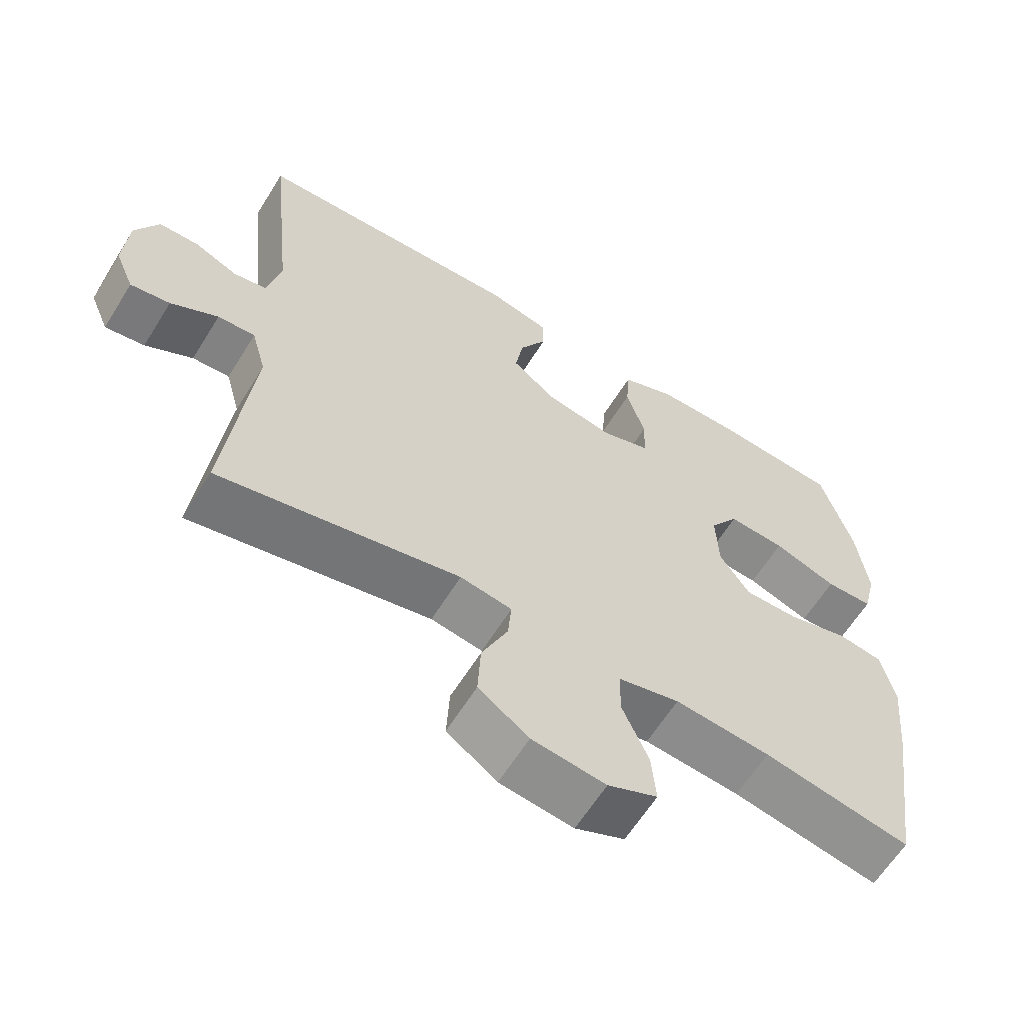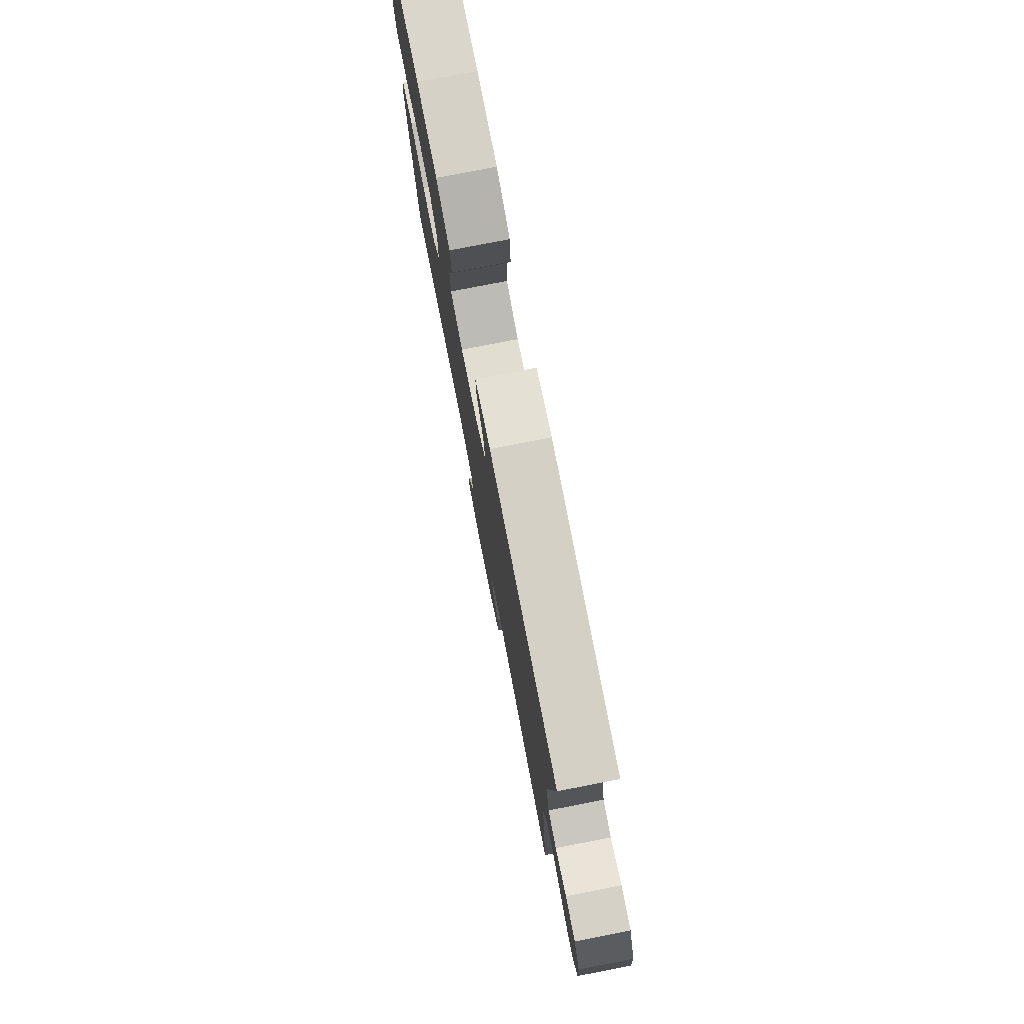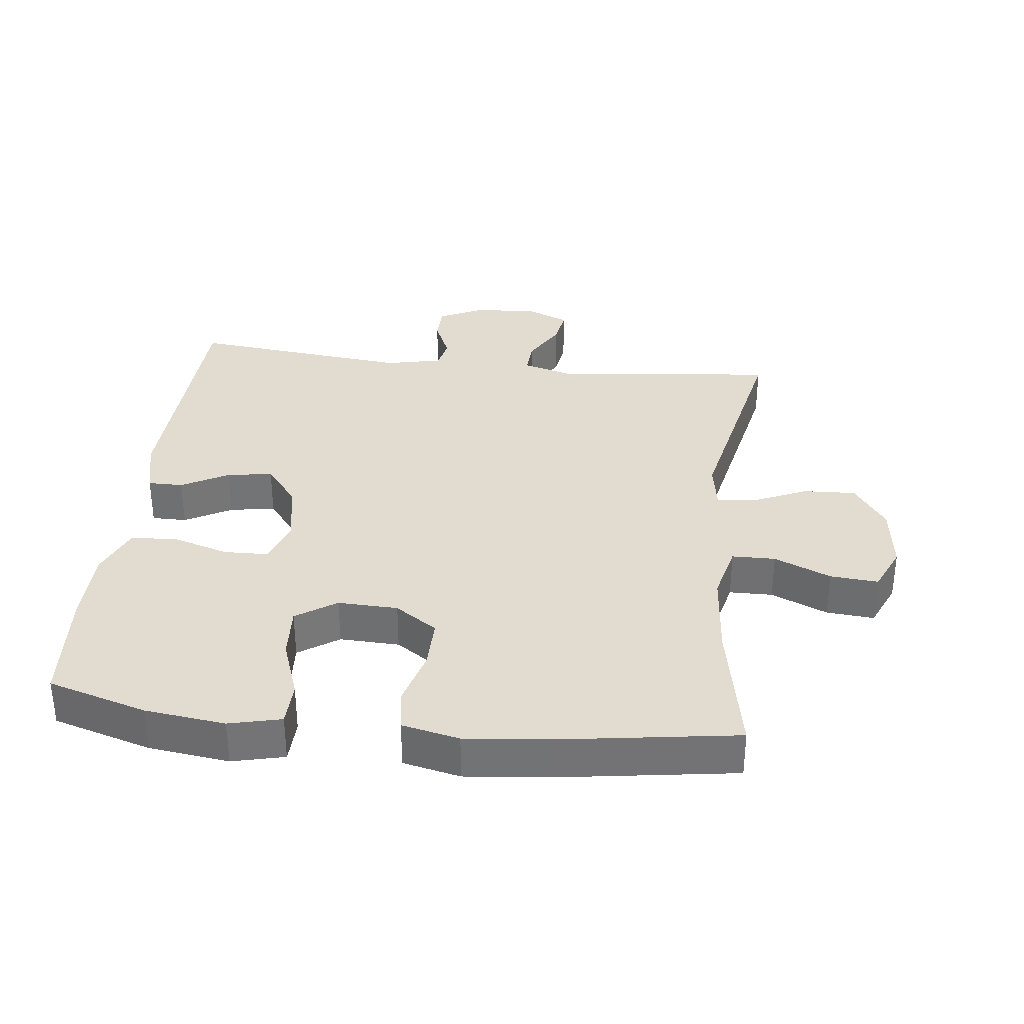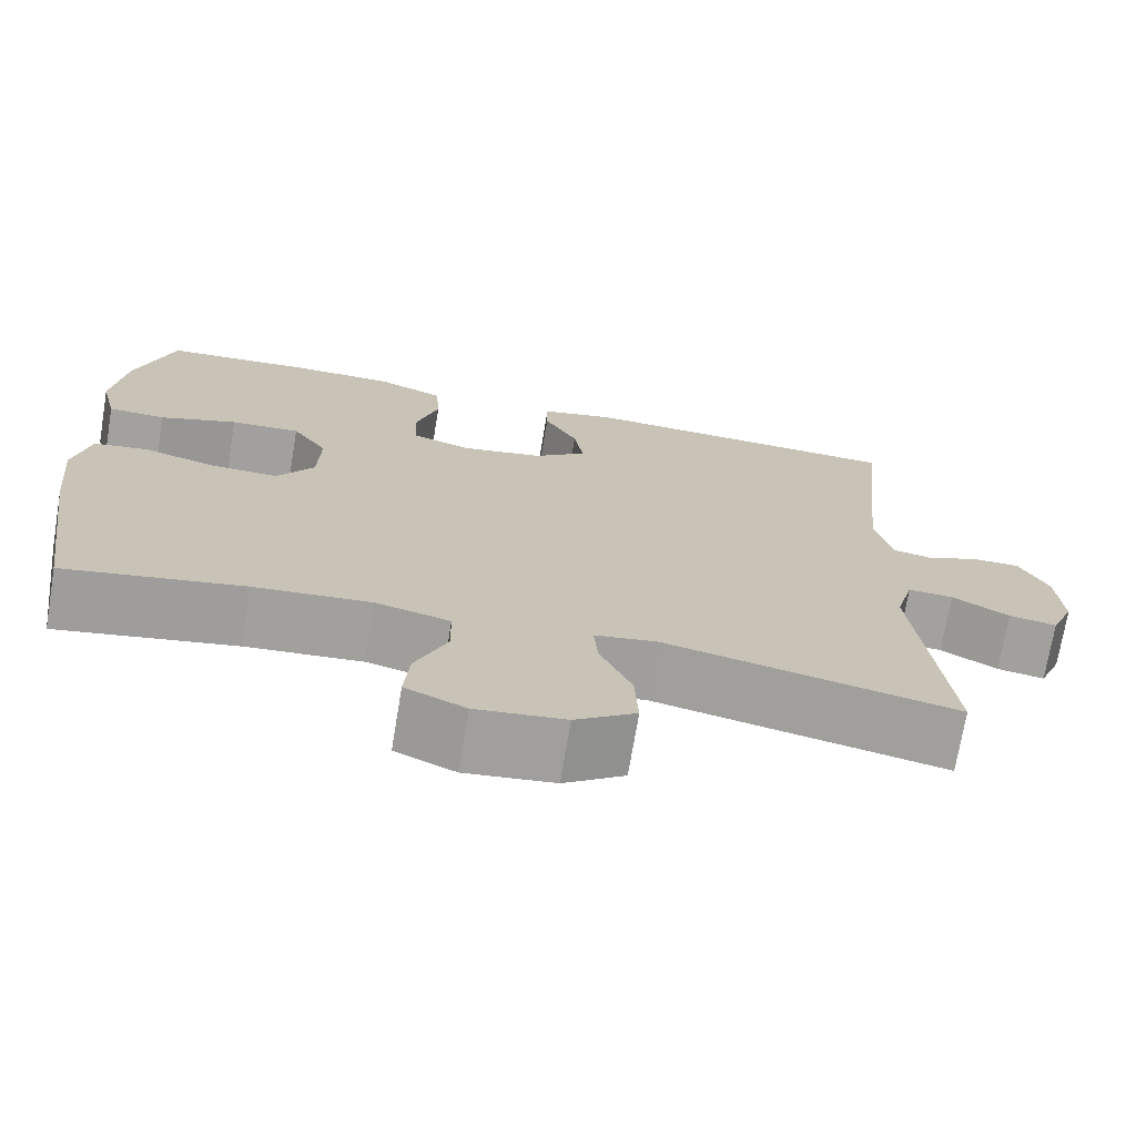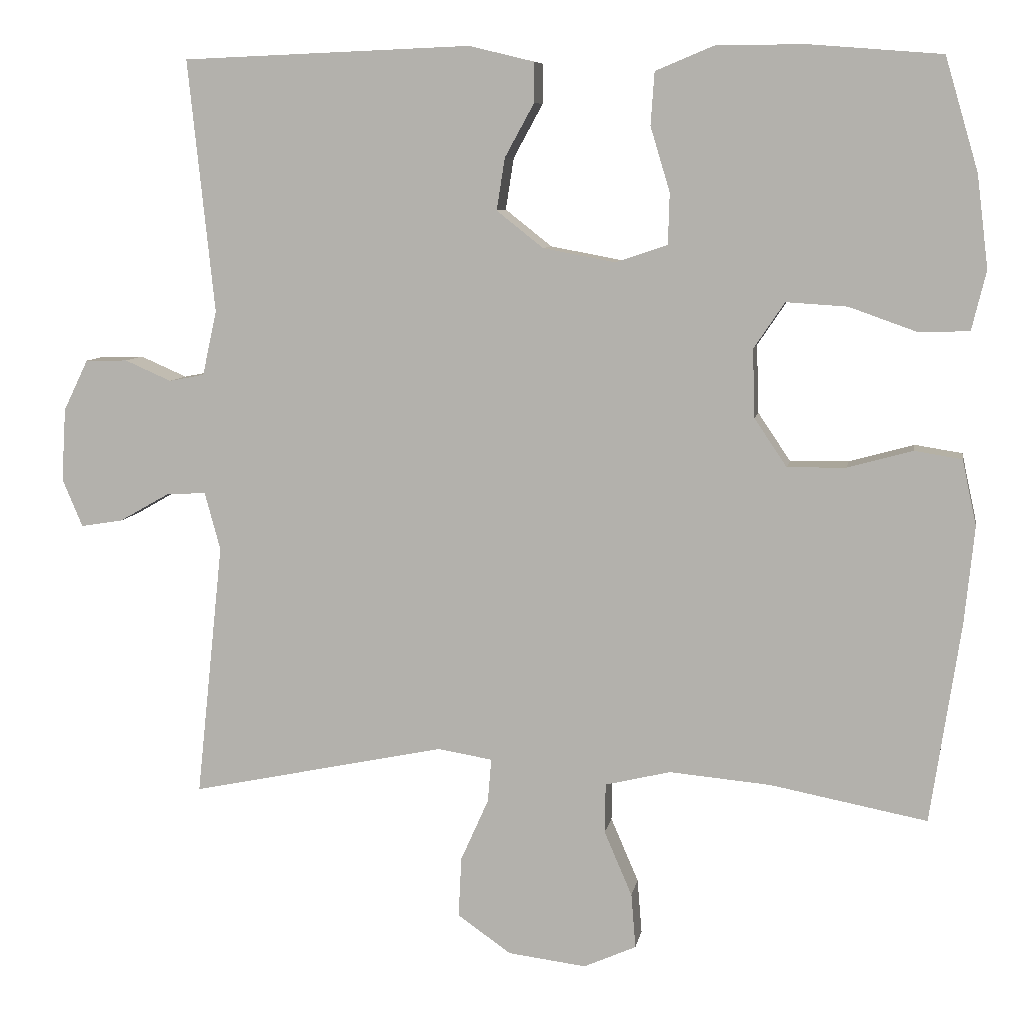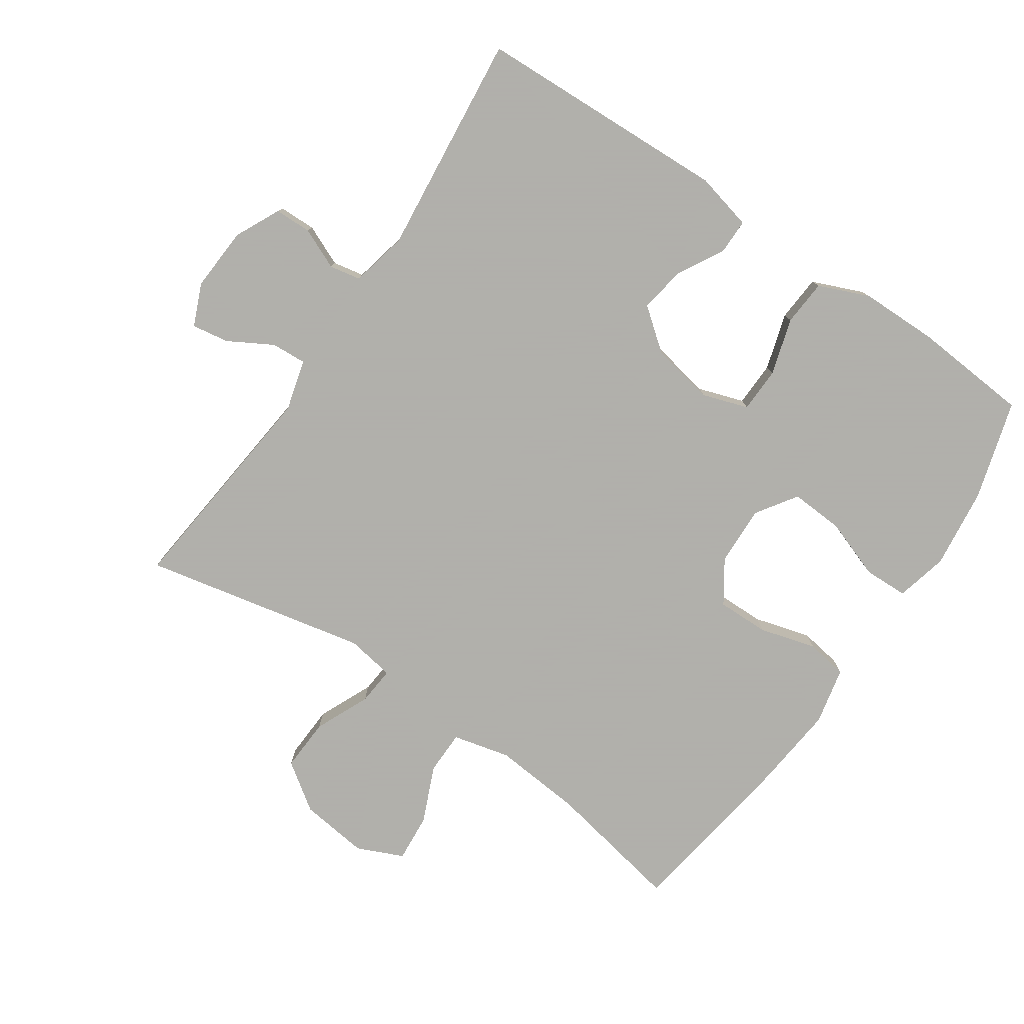
<metadata>
{"format":"obj","ext":"obj","renderer":"f3d","projection":"perspective","resolution":1024,"background":"white","views":[{"elev":-62.3,"azim":-31.8,"up":"+Z"},{"elev":78.3,"azim":-101.0,"up":"+Z"},{"elev":34.2,"azim":96.6,"up":"+Y"},{"elev":-72.1,"azim":170.5,"up":"+Z"},{"elev":8.0,"azim":9.8,"up":"+Z"},{"elev":-78.4,"azim":-34.2,"up":"+Y"}]}
</metadata>
<code>
v 0.5 0.07 -0.5
v 0.292 0.07 -0.46
v 0.157 0.07 -0.448
v 0.07 0.07 -0.469
v 0.069 0.07 -0.535
v 0.106 0.07 -0.621
v 0.112 0.07 -0.694
v 0.042 0.07 -0.725
v -0.062 0.07 -0.712
v -0.133 0.07 -0.662
v -0.129 0.07 -0.582
v -0.092 0.07 -0.499
v -0.087 0.07 -0.441
v -0.16 0.07 -0.429
v -0.5 0.07 -0.5
v -0.464 0.07 -0.161
v -0.485 0.07 -0.084
v -0.538 0.07 -0.087
v -0.605 0.07 -0.125
v -0.661 0.07 -0.134
v -0.688 0.07 -0.07
v -0.682 0.07 0.027
v -0.649 0.07 0.095
v -0.593 0.07 0.096
v -0.531 0.07 0.069
v -0.484 0.07 0.078
v -0.465 0.07 0.164
v -0.5 0.07 0.5
v -0.116 0.07 0.515
v -0.029 0.07 0.494
v -0.029 0.07 0.441
v -0.068 0.07 0.37
v -0.079 0.07 0.301
v -0.017 0.07 0.252
v 0.079 0.07 0.234
v 0.148 0.07 0.257
v 0.15 0.07 0.325
v 0.124 0.07 0.411
v 0.129 0.07 0.481
v 0.206 0.07 0.513
v 0.323 0.07 0.514
v 0.5 0.07 0.5
v 0.544 0.07 0.35
v 0.559 0.07 0.228
v 0.54 0.07 0.149
v 0.473 0.07 0.147
v 0.383 0.07 0.179
v 0.302 0.07 0.184
v 0.261 0.07 0.123
v 0.264 0.07 0.032
v 0.307 0.07 -0.032
v 0.385 0.07 -0.031
v 0.471 0.07 -0.007
v 0.534 0.07 -0.017
v 0.553 0.07 -0.104
v 0.54 0.07 -0.233
v 0.5 0 -0.5
v 0.292 0 -0.46
v 0.157 0 -0.448
v 0.07 0 -0.469
v 0.069 0 -0.535
v 0.106 0 -0.621
v 0.112 0 -0.694
v 0.042 0 -0.725
v -0.062 0 -0.712
v -0.133 0 -0.662
v -0.129 0 -0.582
v -0.092 0 -0.499
v -0.087 0 -0.441
v -0.16 0 -0.429
v -0.5 0 -0.5
v -0.464 0 -0.161
v -0.485 0 -0.084
v -0.538 0 -0.087
v -0.605 0 -0.125
v -0.661 0 -0.134
v -0.688 0 -0.07
v -0.682 0 0.027
v -0.649 0 0.095
v -0.593 0 0.096
v -0.531 0 0.069
v -0.484 0 0.078
v -0.465 0 0.164
v -0.5 0 0.5
v -0.116 0 0.515
v -0.029 0 0.494
v -0.029 0 0.441
v -0.068 0 0.37
v -0.079 0 0.301
v -0.017 0 0.252
v 0.079 0 0.234
v 0.148 0 0.257
v 0.15 0 0.325
v 0.124 0 0.411
v 0.129 0 0.481
v 0.206 0 0.513
v 0.323 0 0.514
v 0.5 0 0.5
v 0.544 0 0.35
v 0.559 0 0.228
v 0.54 0 0.149
v 0.473 0 0.147
v 0.383 0 0.179
v 0.302 0 0.184
v 0.261 0 0.123
v 0.264 0 0.032
v 0.307 0 -0.032
v 0.385 0 -0.031
v 0.471 0 -0.007
v 0.534 0 -0.017
v 0.553 0 -0.104
v 0.54 0 -0.233
f 55 56 1 2
f 52 53 54 55
f 51 52 55 2
f 50 51 2 3
f 49 50 3 4
f 44 45 46 47
f 44 47 48
f 43 44 48
f 42 43 48
f 41 42 48 49
f 37 38 39 40
f 36 37 40 41
f 29 30 31 32
f 27 28 29 32
f 26 27 32 33
f 22 23 24 25
f 22 25 26
f 21 22 26
f 18 19 20 21
f 17 18 21 26
f 16 17 26 33
f 14 15 16 33
f 9 10 11 12
f 9 12 13
f 8 9 13
f 5 6 7 8
f 4 5 8 13
f 36 41 49 4
f 13 14 33 34
f 13 34 35
f 4 13 35 36
f 58 57 112 111
f 111 110 109 108
f 58 111 108 107
f 59 58 107 106
f 60 59 106 105
f 103 102 101 100
f 104 103 100
f 104 100 99
f 104 99 98
f 105 104 98 97
f 96 95 94 93
f 97 96 93 92
f 88 87 86 85
f 88 85 84 83
f 89 88 83 82
f 81 80 79 78
f 82 81 78
f 82 78 77
f 77 76 75 74
f 82 77 74 73
f 89 82 73 72
f 89 72 71 70
f 68 67 66 65
f 69 68 65
f 69 65 64
f 64 63 62 61
f 69 64 61 60
f 60 105 97 92
f 90 89 70 69
f 91 90 69
f 92 91 69 60
f 1 57 58 2
f 2 58 59 3
f 3 59 60 4
f 4 60 61 5
f 5 61 62 6
f 6 62 63 7
f 7 63 64 8
f 8 64 65 9
f 9 65 66 10
f 10 66 67 11
f 11 67 68 12
f 12 68 69 13
f 13 69 70 14
f 14 70 71 15
f 15 71 72 16
f 16 72 73 17
f 17 73 74 18
f 18 74 75 19
f 19 75 76 20
f 20 76 77 21
f 21 77 78 22
f 22 78 79 23
f 23 79 80 24
f 24 80 81 25
f 25 81 82 26
f 26 82 83 27
f 27 83 84 28
f 28 84 85 29
f 29 85 86 30
f 30 86 87 31
f 31 87 88 32
f 32 88 89 33
f 33 89 90 34
f 34 90 91 35
f 35 91 92 36
f 36 92 93 37
f 37 93 94 38
f 38 94 95 39
f 39 95 96 40
f 40 96 97 41
f 41 97 98 42
f 42 98 99 43
f 43 99 100 44
f 44 100 101 45
f 45 101 102 46
f 46 102 103 47
f 47 103 104 48
f 48 104 105 49
f 49 105 106 50
f 50 106 107 51
f 51 107 108 52
f 52 108 109 53
f 53 109 110 54
f 54 110 111 55
f 55 111 112 56
f 56 112 57 1

</code>
